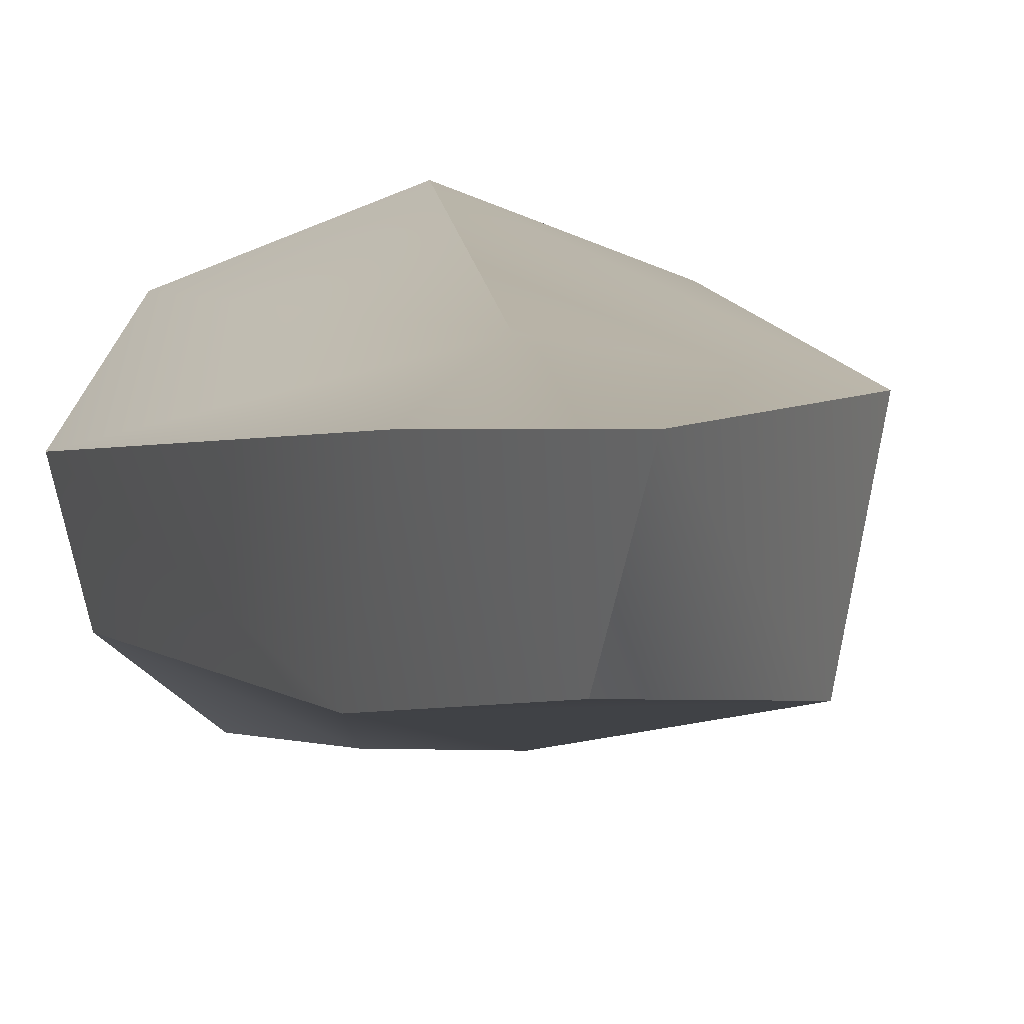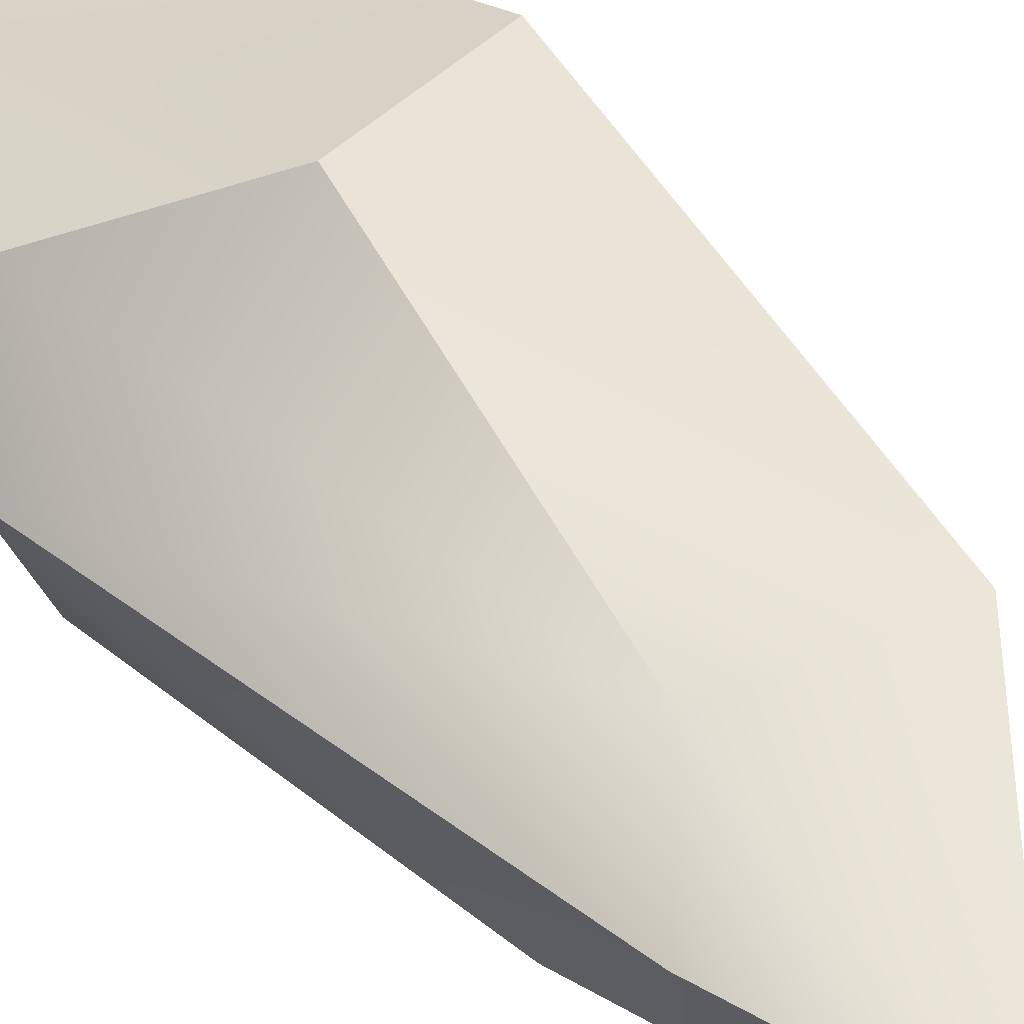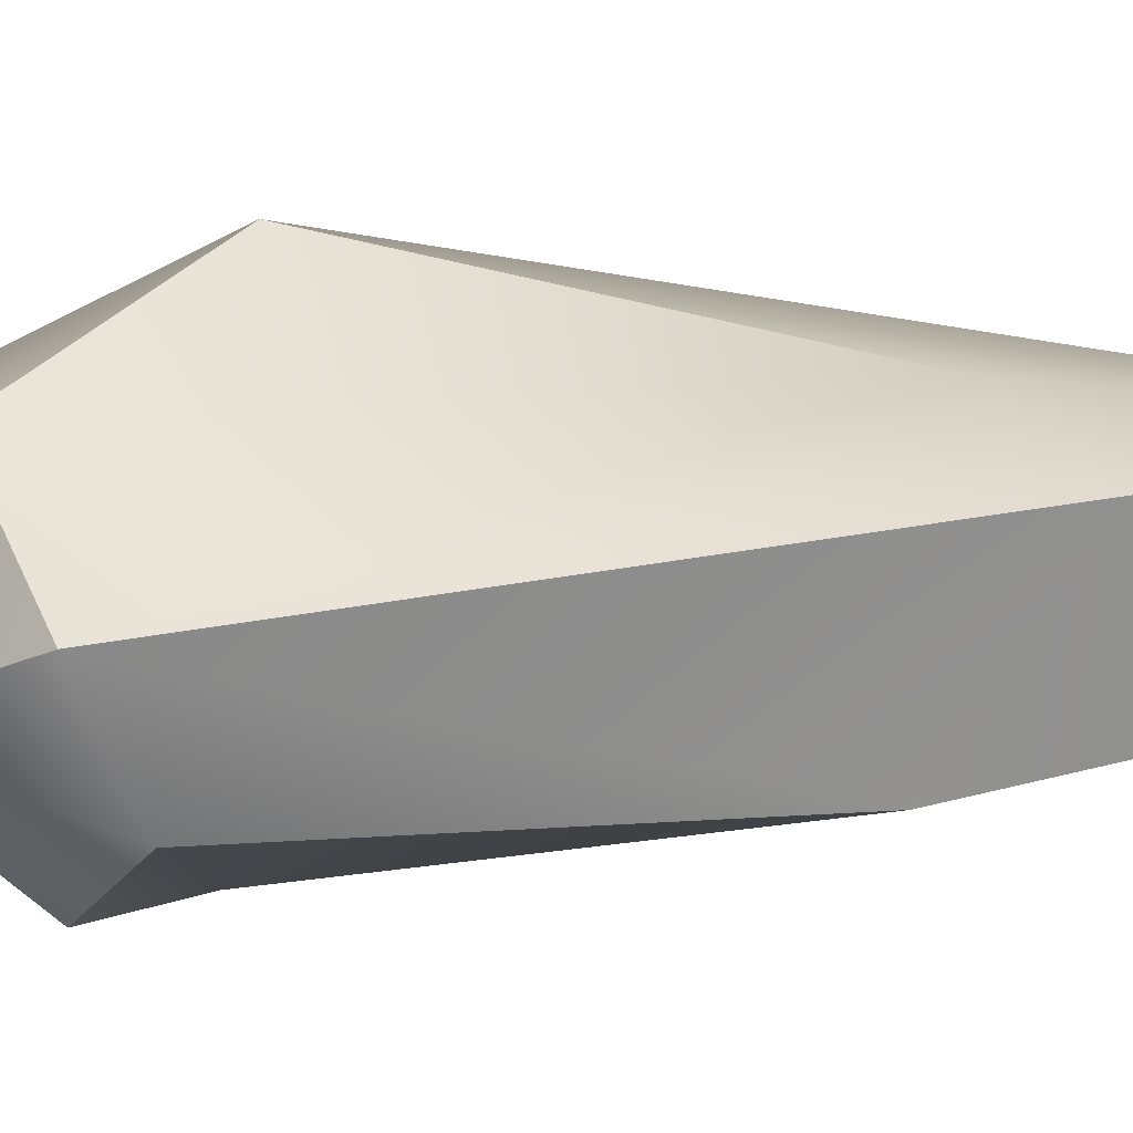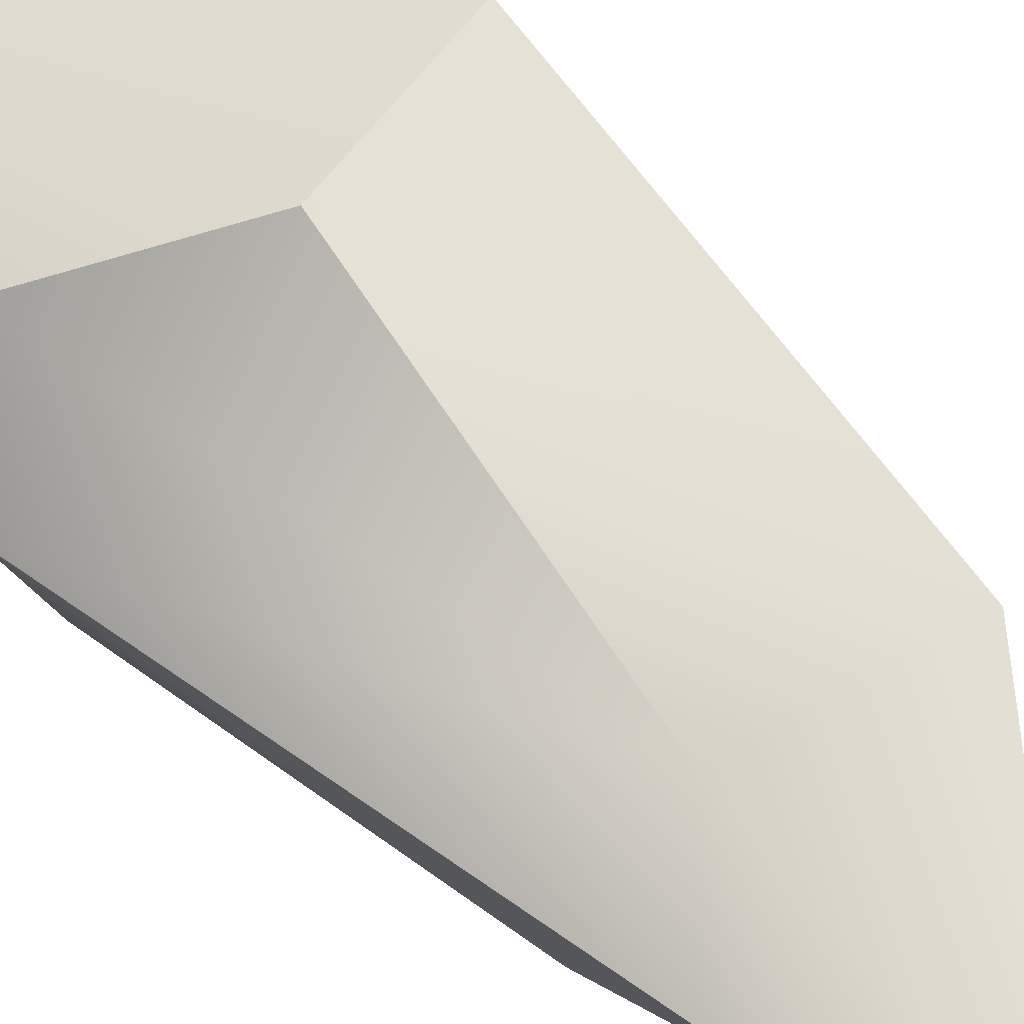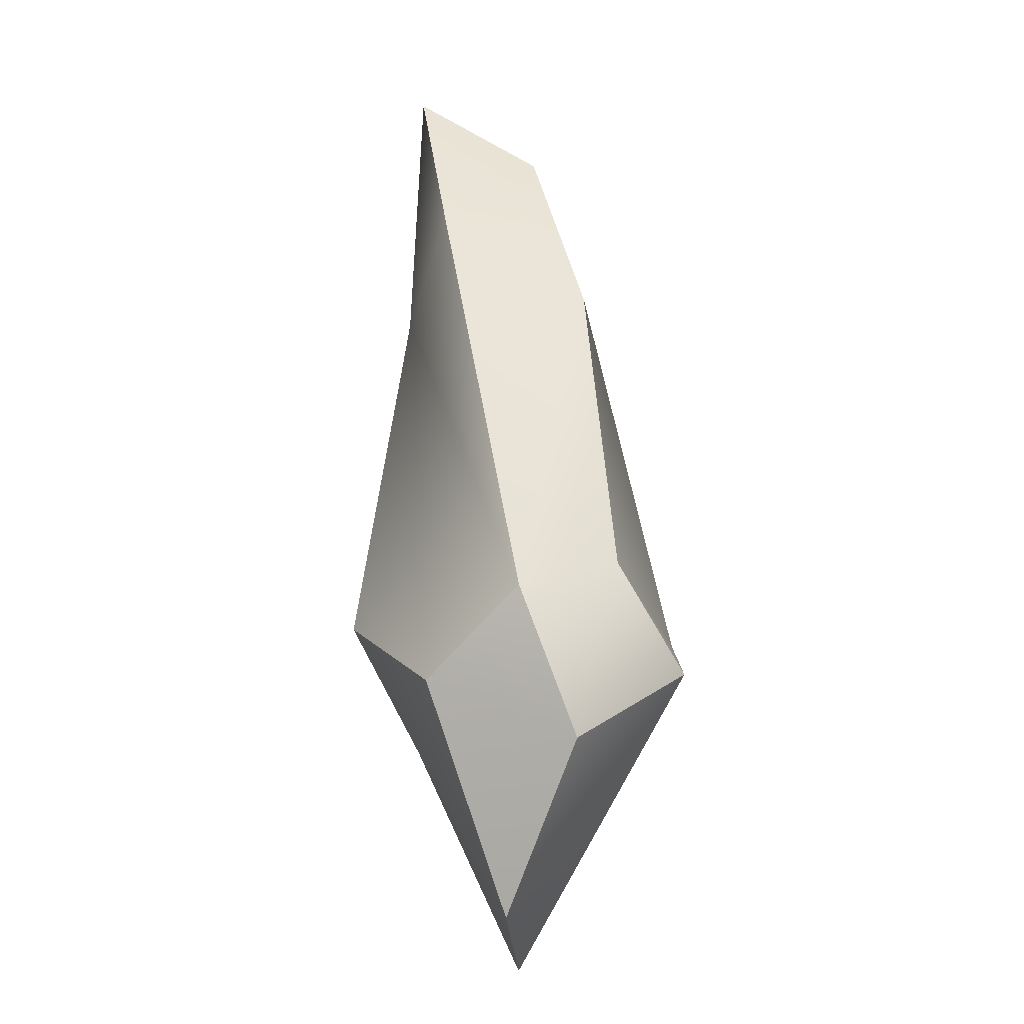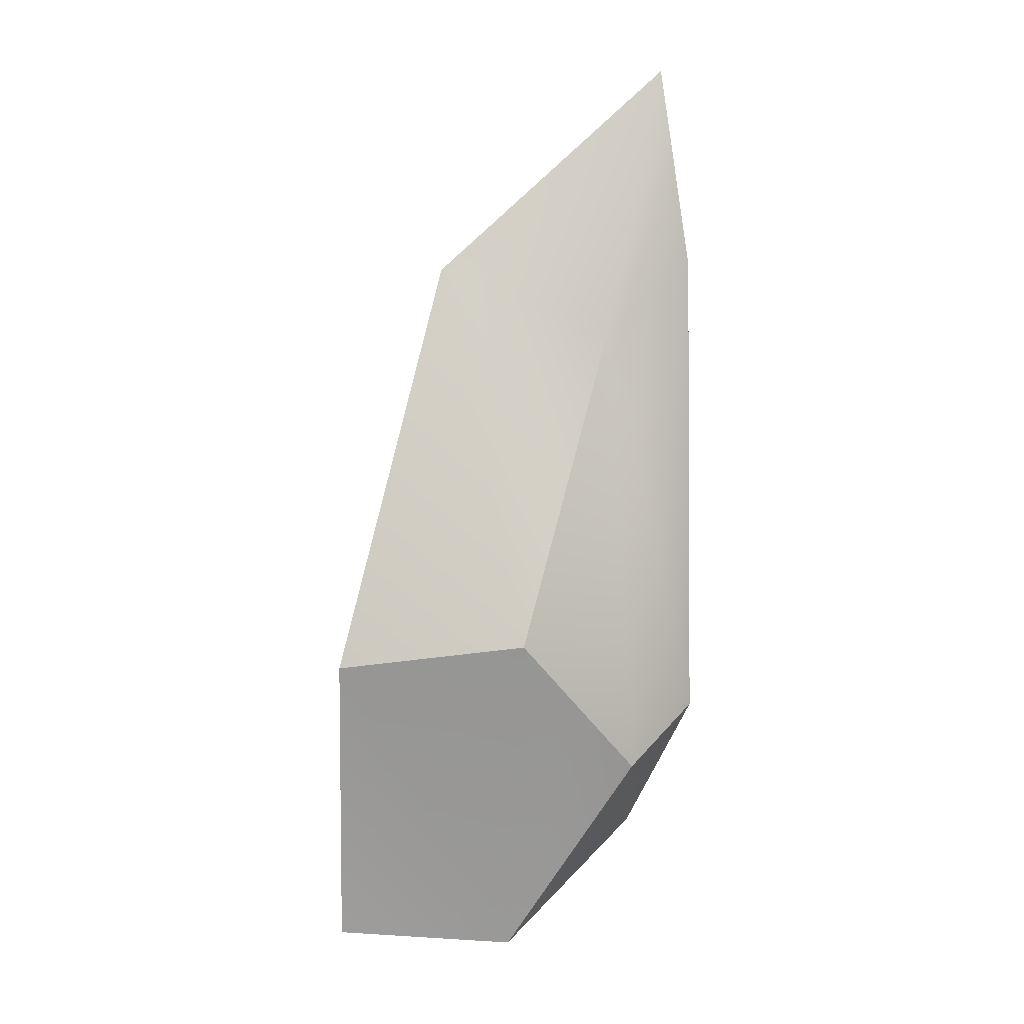
<metadata>
{"format":"obj","ext":"obj","renderer":"f3d","projection":"perspective","resolution":1024,"background":"white","views":[{"elev":10.0,"azim":-24.1,"up":"+Y"},{"elev":59.7,"azim":-47.6,"up":"+Y"},{"elev":16.9,"azim":-84.9,"up":"+Y"},{"elev":70.6,"azim":-51.2,"up":"+Y"},{"elev":-33.2,"azim":-96.3,"up":"+Z"},{"elev":-4.6,"azim":170.5,"up":"+Z"}]}
</metadata>
<code>
g eff_cmn_debris_02
v -0.01254 -0.02562 -0.03658
v -0.02141 -0.007235 -0.05281
v -0.02829 -0.01293 -0.02657
v -0.02198 0.01854 0.07229
v 0.008409 -0.008633 0.04011
v -0.02129 -0.001549 0.06025
v 0.01414 0.01449 0.03837
v -0.01729 0.01488 -0.04246
v -0.02141 -0.007235 -0.05281
v 0.0008328 0.0007997 -0.07229
v -0.03037 0.002324 -0.03266
v -0.01254 -0.02562 -0.03658
v 0.0008328 0.0007997 -0.07229
v -0.02141 -0.007235 -0.05281
v 0.02819 -0.004204 -0.07064
v -0.003294 -0.02582 -0.02648
v 0.02819 -0.004204 -0.07064
v -0.01254 -0.02562 -0.03658
v 0.005415 -0.02301 -0.008935
v -0.01729 0.01488 -0.04246
v 0.0008328 0.0007997 -0.07229
v 0.002444 0.02582 -0.0233
v 0.03037 0.01521 -0.02656
v 0.02819 -0.004204 -0.07064
v -0.02129 -0.001549 0.06025
v -0.02749 0.01447 0.04085
v -0.02198 0.01854 0.07229
v -0.02579 -0.009262 0.02644
v -0.03037 0.002324 -0.03266
v -0.02829 -0.01293 -0.02657
v -0.02141 -0.007235 -0.05281
v 0.03037 0.01521 -0.02656
v 0.02819 -0.004204 -0.07064
v 0.005415 -0.02301 -0.008935
v 0.01414 0.01449 0.03837
v 0.008409 -0.008633 0.04011
v -0.003294 -0.02582 -0.02648
v -0.01254 -0.02562 -0.03658
v -0.02829 -0.01293 -0.02657
v -0.02579 -0.009262 0.02644
v 0.005415 -0.02301 -0.008935
v 0.008409 -0.008633 0.04011
v -0.02129 -0.001549 0.06025
v 0.002444 0.02582 -0.0233
v 0.03037 0.01521 -0.02656
v 0.01414 0.01449 0.03837
v -0.01279 0.01909 0.02866
v -0.02198 0.01854 0.07229
v -0.02749 0.01447 0.04085
v -0.03037 0.002324 -0.03266
v -0.01729 0.01488 -0.04246
v 0.002444 0.02582 -0.0233
g eff_cmn_debris_02_0
f 3 2 1
f 6 5 4
f 5 7 4
f 10 9 8
f 8 9 11
f 14 13 12
f 13 15 12
f 18 17 16
f 17 19 16
f 22 21 20
f 21 22 23
f 21 23 24
f 27 26 25
f 26 28 25
f 29 28 26
f 28 29 30
f 29 31 30
f 34 33 32
f 34 32 35
f 34 35 36
f 39 38 37
f 39 37 40
f 40 37 41
f 40 41 42
f 40 42 43
f 46 45 44
f 44 47 46
f 48 46 47
f 49 48 47
f 50 49 47
f 50 47 51
f 52 51 47

</code>
